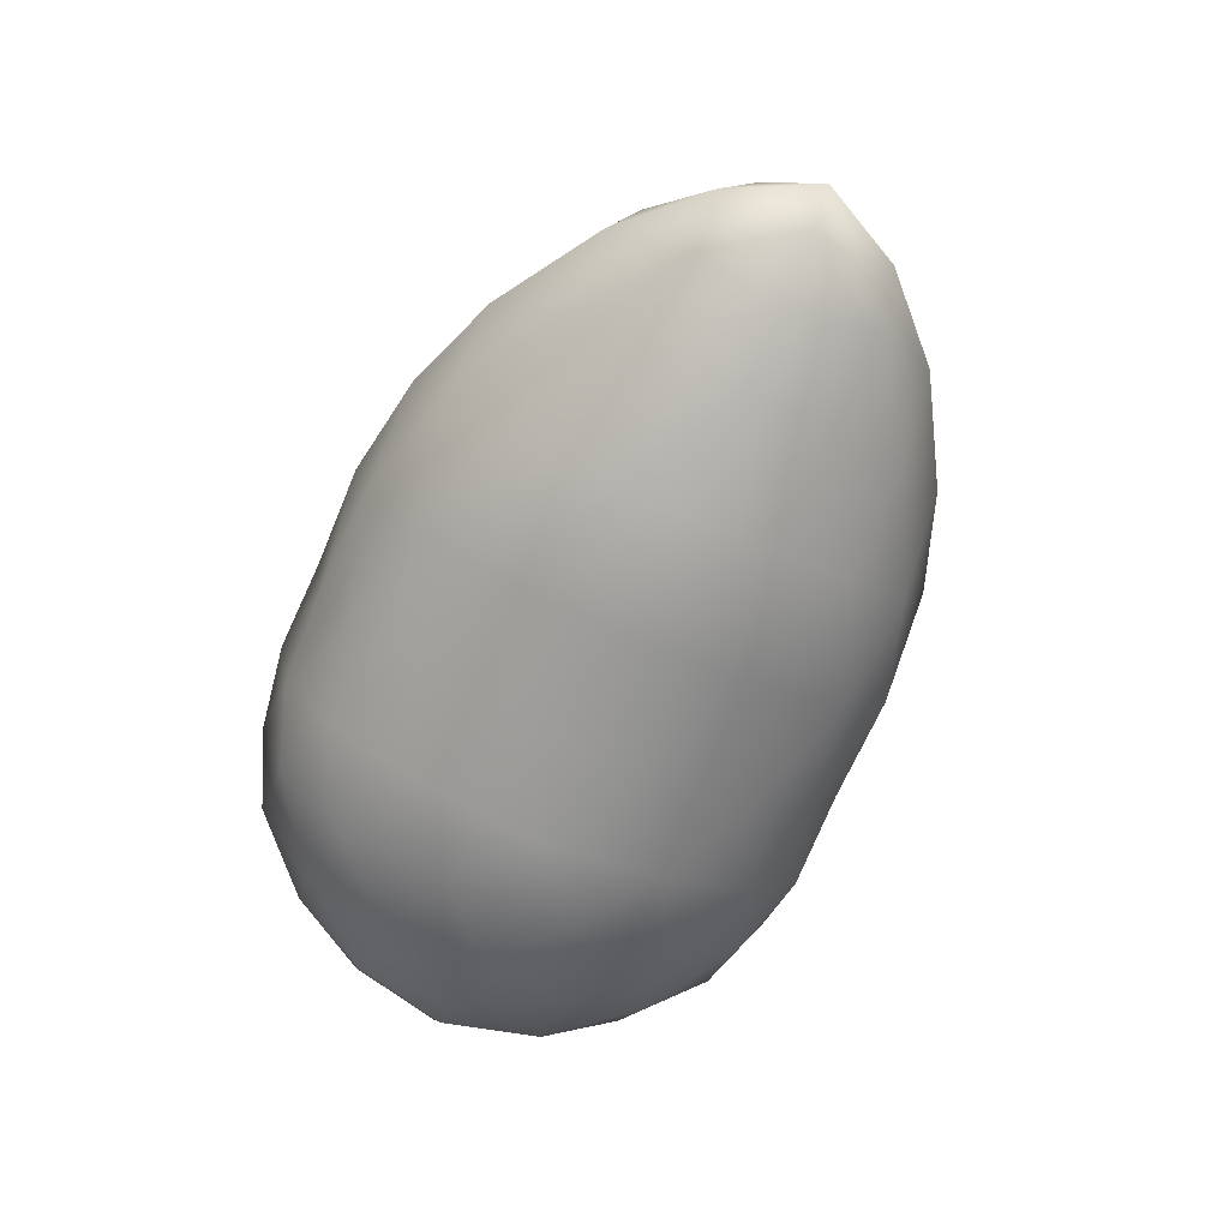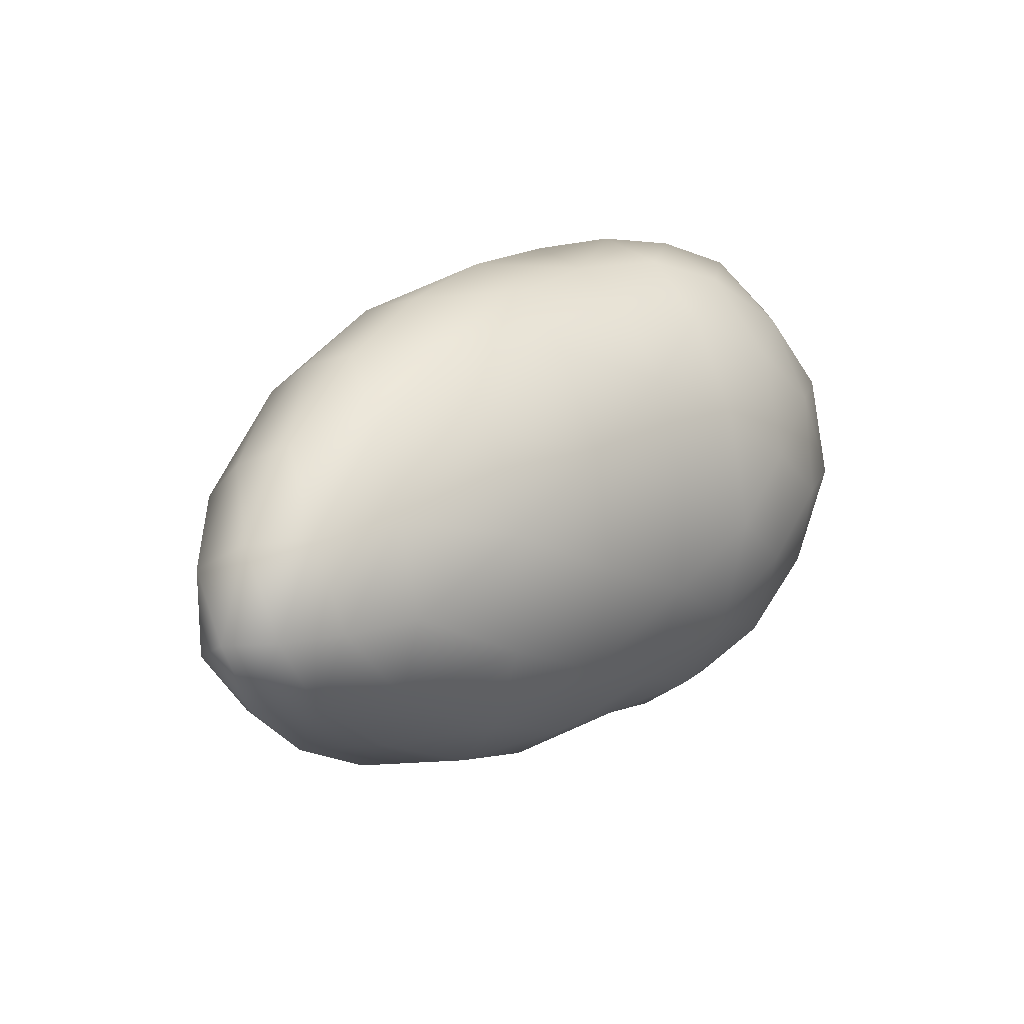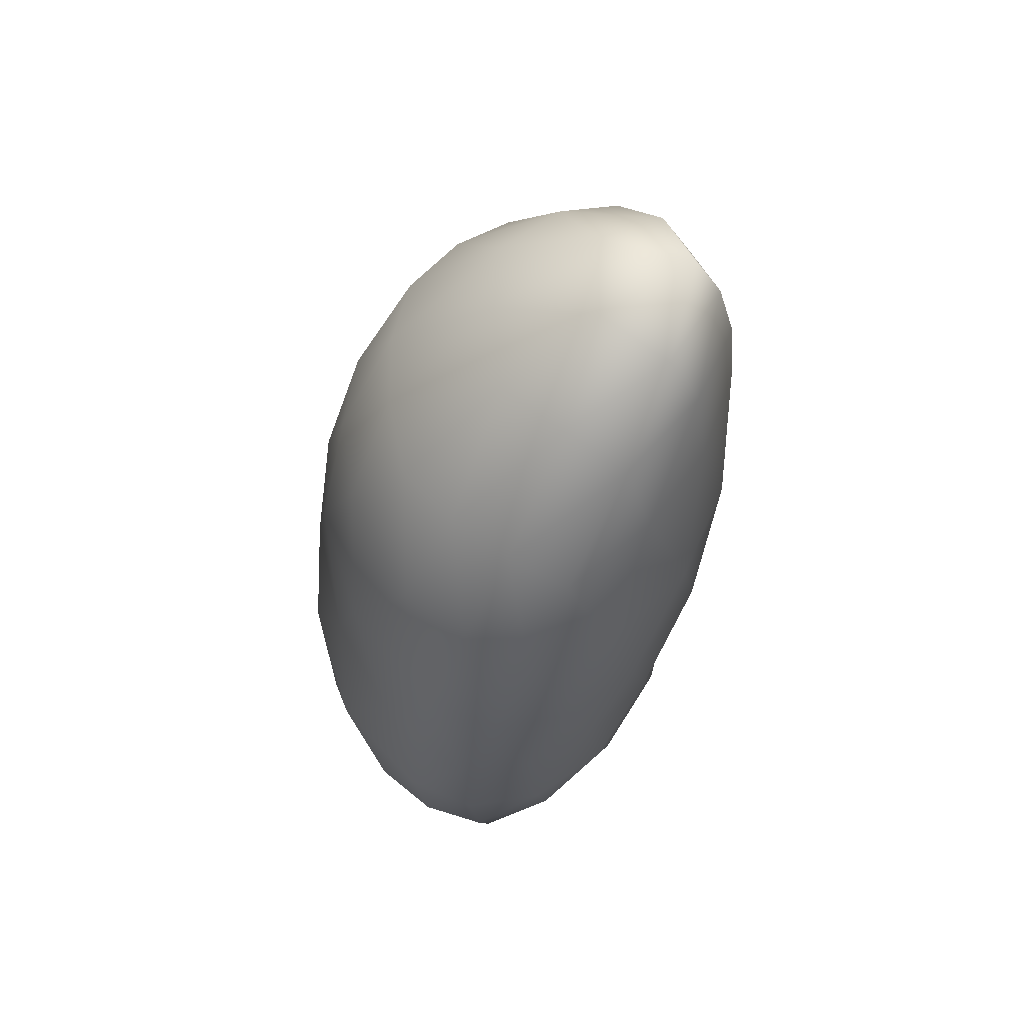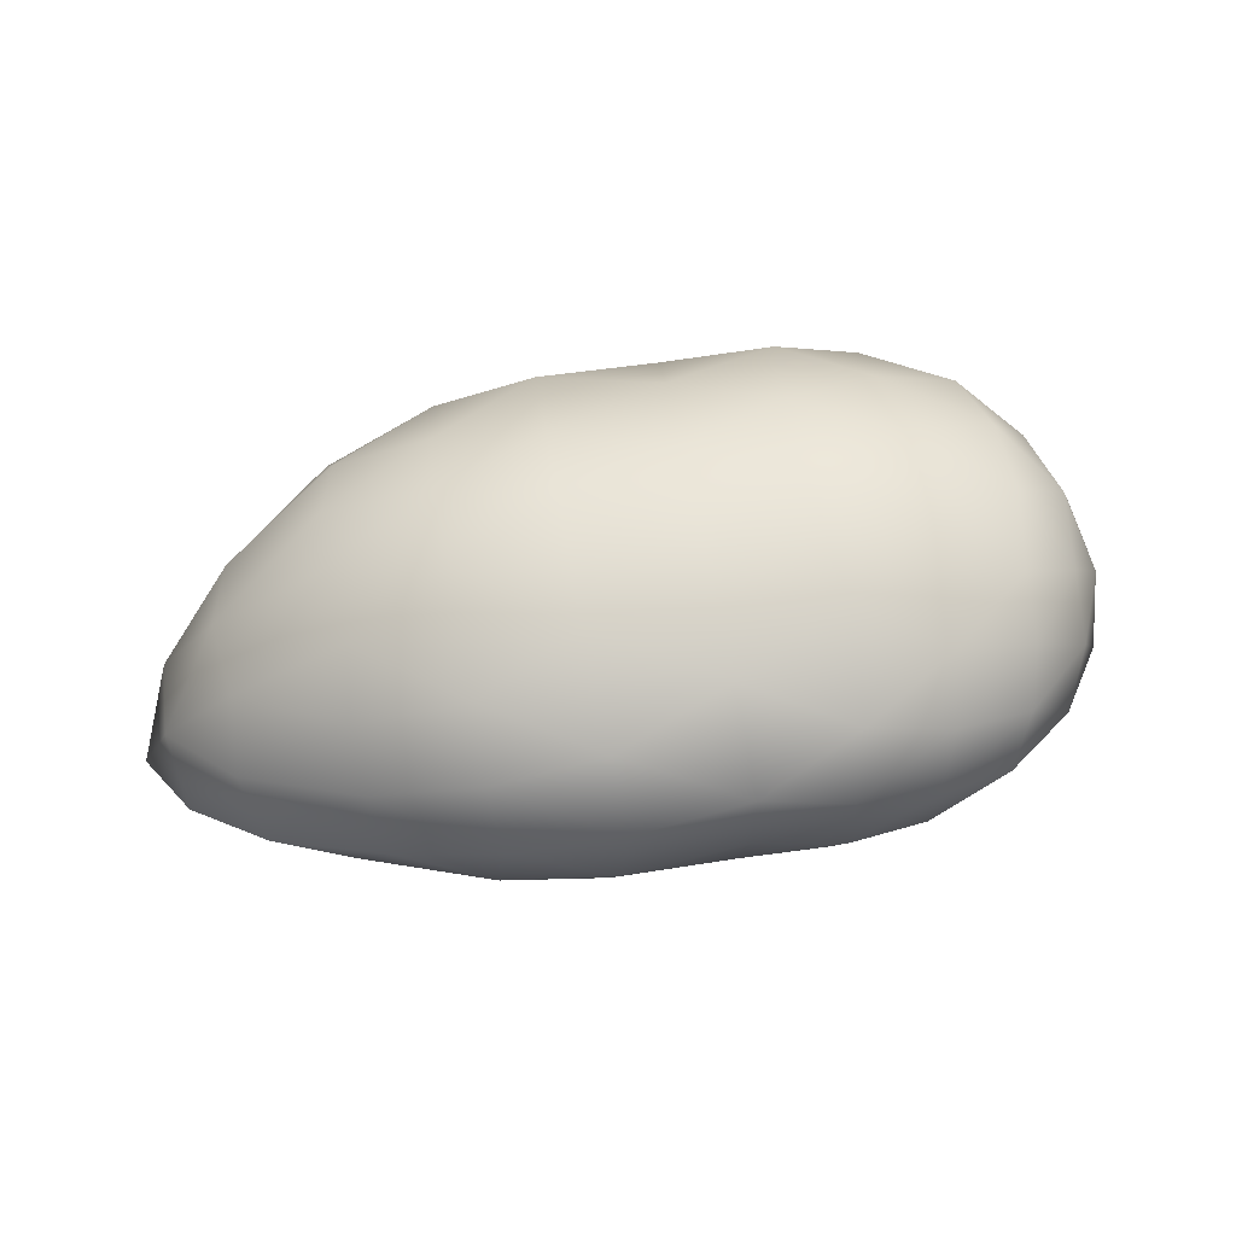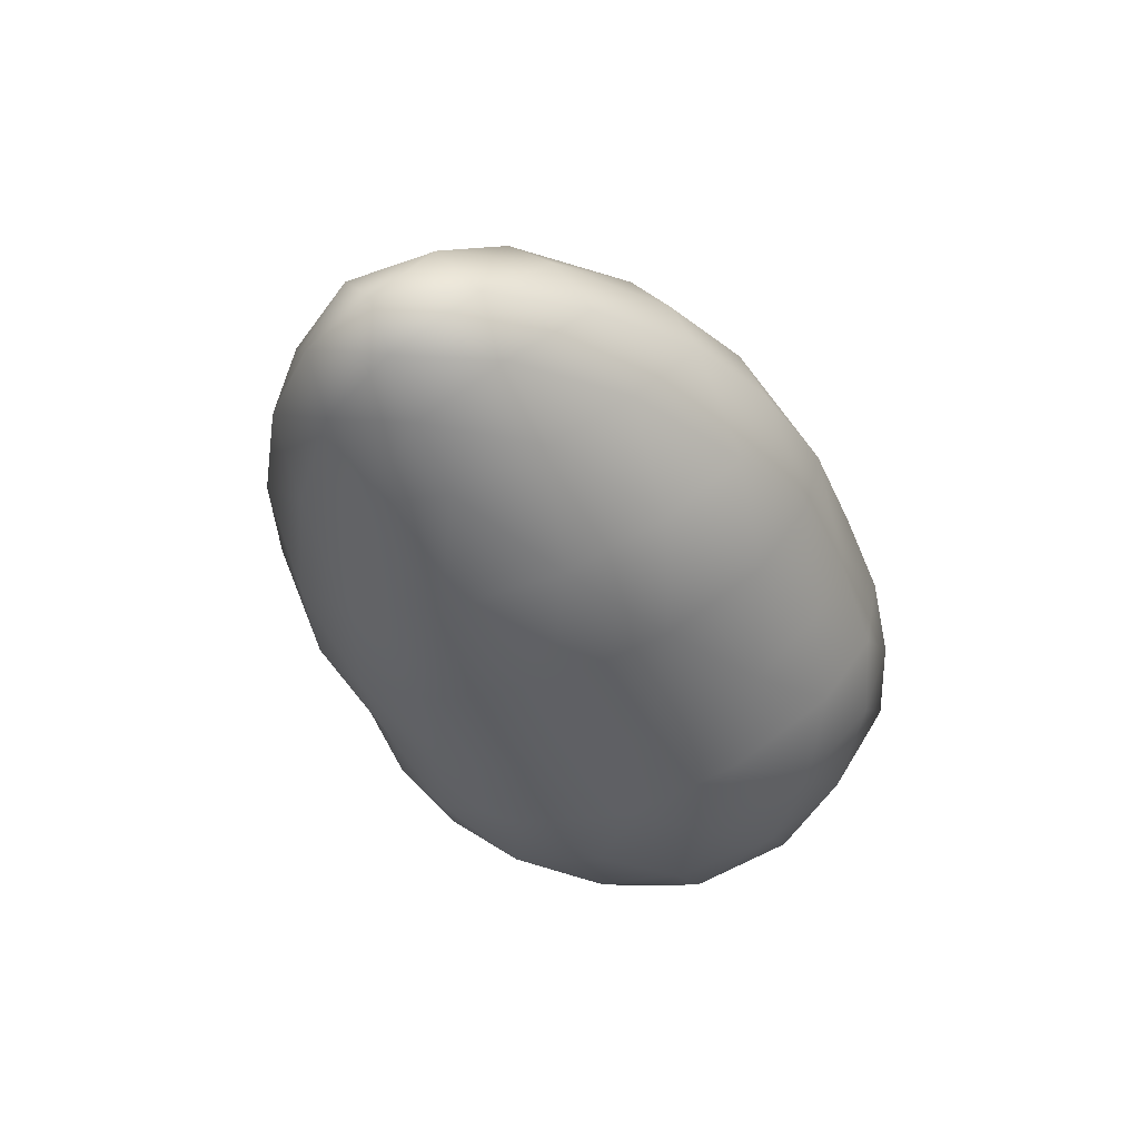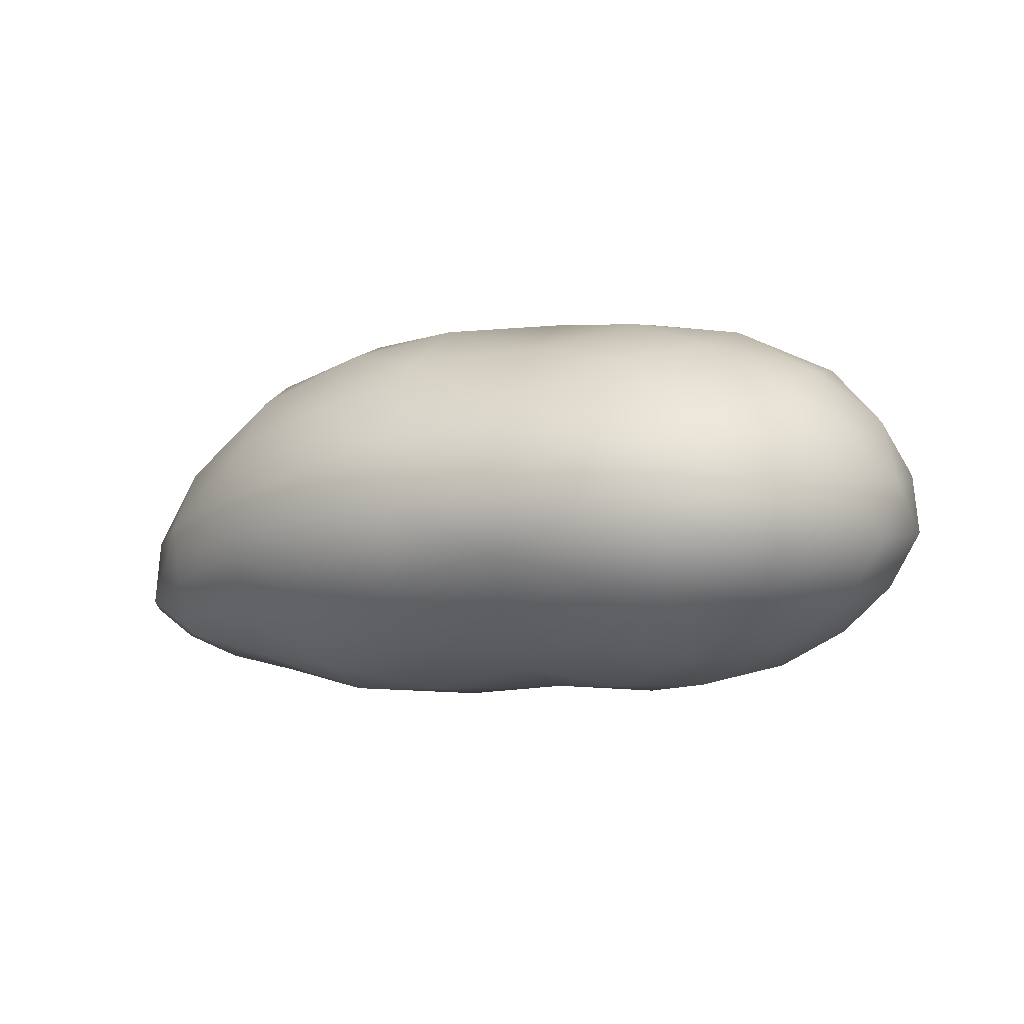
<metadata>
{"format":"obj","ext":"obj","renderer":"f3d","projection":"perspective","resolution":1024,"background":"white","views":[{"elev":-72.0,"azim":-113.1,"up":"+Y"},{"elev":18.0,"azim":-40.2,"up":"+Z"},{"elev":-30.7,"azim":-94.5,"up":"+Z"},{"elev":46.5,"azim":-8.2,"up":"+Y"},{"elev":-48.4,"azim":-68.4,"up":"+Y"},{"elev":4.3,"azim":20.3,"up":"+Y"}]}
</metadata>
<code>
o ColobotMesh_1_ColobotMesh_
v -0.4096 0.1028 -1.218
v -3.337 0.723 -0.5814
v -3.337 0.723 0.5787
v -1.777 1.169 0
v -3.254 -0.09155 -1.137
v -1.632 0.3392 -1.414
v -3.48 -0.9156 -0
v -1.661 -0.6827 -0.859
v -3.254 -0.09155 1.134
v -1.661 -0.6827 0.8593
v -1.632 0.3392 1.415
v -4.4 -0.5871 -0
v -0.4096 0.1028 1.216
v -0.4371 -0.7285 -0
v 0.3102 0.03618 0
v -0.2882 0.8119 0.6604
v -0.2882 0.8119 -0.6621
v -3.895 0.287 -0.4213
v -4.25 -0.1497 -0.2275
v -3.393 -0.4791 -0.8426
v -3.468 -0.7537 -0.4636
v -3.873 -0.8507 5.3e-05
v -4.18 -0.7412 5.3e-05
v -2.819 0.6898 -0.978
v -2.251 0.5619 -1.256
v -0.3155 0.3635 1.098
v -0.275 0.5998 0.9131
v -1.187 -0.4733 1.089
v -0.7703 -0.2114 1.208
v -1.647 -0.8681 -0.2862
v -1.647 -0.8681 0.2866
v -2.819 0.6898 0.9765
v -2.251 0.5619 1.255
v -0.7856 0.1821 -1.364
v -1.193 0.261 -1.43
v -2.74 0.05484 -1.326
v -2.199 0.1984 -1.418
v -2.763 -0.3478 1.161
v -2.232 -0.5448 1.07
v -1.138 0.5823 -1.271
v -0.6899 0.7399 -1.02
v -2.861 0.9816 -0.4223
v -2.341 1.13 -0.2286
v 0.227 0.3304 0.2466
v 0.02754 0.589 0.4667
v -1.138 0.5823 1.271
v -0.69 0.7399 1.019
v -1.233 1.168 0.2592
v -0.7364 1.049 0.4794
v -3.798 -0.3164 -0.8054
v -4.18 -0.4816 -0.4265
v -2.74 0.05498 1.324
v -2.199 0.1986 1.418
v -2.888 -0.9495 -0.3107
v -2.281 -0.8719 -0.597
v -0.3155 0.3634 -1.1
v -0.275 0.5998 -0.9148
v 0.2271 0.3305 -0.2471
v 0.02764 0.5891 -0.4678
v -1.733 1.028 -0.6028
v -1.685 0.7512 -1.074
v -3.365 0.4798 -0.8487
v -3.337 0.2083 -1.034
v -3.468 -0.7536 0.4626
v -3.393 -0.4789 0.8406
v -1.233 1.168 -0.2598
v -0.7364 1.049 -0.4805
v -1.219 -0.7955 -0.595
v -0.8112 -0.8108 -0.3087
v -1.219 -0.7955 0.5952
v -0.8112 -0.8108 0.3088
v -2.861 0.9815 0.4205
v -2.341 1.13 0.2276
v -1.193 0.261 1.43
v -0.7857 0.1822 1.363
v -3.895 0.2869 0.4196
v -4.25 -0.1498 0.2267
v -3.395 0.8094 -0.1947
v -3.395 0.8094 0.192
v -1.638 -0.03187 -1.358
v -1.648 -0.3725 -1.173
v -0.04452 0.05866 -0.8756
v 0.1954 0.03644 -0.4698
v -1.733 1.028 0.603
v -1.685 0.7511 1.075
v -0.2195 0.9089 0.2196
v -0.2195 0.9089 -0.2213
v -0.0447 0.05871 0.8743
v 0.1952 0.03649 0.4691
v -2.888 -0.9494 0.3108
v -2.281 -0.8718 0.5973
v -1.648 -0.3725 1.173
v -1.638 -0.03183 1.358
v -0.7703 -0.2113 -1.209
v -1.187 -0.4732 -1.089
v -2.763 -0.3477 -1.163
v -2.232 -0.5448 -1.07
v -0.3217 -0.2668 -0.905
v -0.3308 -0.544 -0.4991
v -0.3217 -0.2668 0.9037
v -0.3309 -0.5439 0.4984
v -3.365 0.4799 0.8459
v -3.337 0.2084 1.031
v -3.798 -0.3163 0.8035
v -4.18 -0.4815 0.4254
v -0.09462 -0.5216 2.9e-05
v 0.1545 -0.2667 2.9e-05
v -2.888 1.045 -0.00095
v -2.805 0.3923 -1.216
v -2.853 -0.7385 -0.8048
v -2.853 -0.7383 0.8038
v -2.805 0.3924 1.214
v -2.325 0.9464 -0.8262
v -2.23 -0.1895 -1.333
v -2.286 -0.9931 0.000203
v -2.23 -0.1894 1.333
v -2.325 0.9463 0.8255
v -3.909 -0.01047 -0.6592
v -3.91 -0.6588 -0.4393
v -3.91 -0.6586 0.4384
v -3.909 -0.01043 0.6573
v -3.963 0.3271 -0.000867
v 0.02494 -0.2822 0.4832
v 0.0461 0.3332 0.7058
v 0.0968 0.6347 -0.000566
v 0.04626 0.3332 -0.707
v 0.02516 -0.2823 -0.4839
v -1.193 -0.9143 0.000179
v -1.17 -0.1215 1.347
v -1.159 0.9754 0.8515
v -1.159 0.9754 -0.8518
v -1.17 -0.1216 -1.347
v -0.7423 -0.591 0.8292
v -0.7131 0.4771 1.246
v -0.7064 1.122 -0.000585
v -0.7131 0.477 -1.247
v -0.7422 -0.591 -0.8298
f 2 78 42
f 5 63 36
f 7 21 54
f 9 65 38
f 3 102 32
f 4 60 43
f 6 80 37
f 8 30 55
f 10 92 39
f 11 85 33
f 2 62 18
f 5 20 50
f 7 64 22
f 9 103 104
f 3 79 76
f 13 100 88
f 16 27 45
f 17 87 59
f 1 56 82
f 14 99 106
f 10 31 70
f 11 93 74
f 4 84 48
f 6 61 40
f 8 81 95
f 14 101 71
f 13 26 75
f 16 86 49
f 17 57 41
f 1 98 94
f 43 73 4
f 42 108 43
f 43 108 73
f 108 72 73
f 42 78 108
f 78 79 108
f 108 79 72
f 79 3 72
f 37 25 6
f 36 109 37
f 37 109 25
f 109 24 25
f 36 63 109
f 63 62 109
f 109 62 24
f 62 2 24
f 55 97 8
f 54 110 55
f 55 110 97
f 110 96 97
f 54 21 110
f 21 20 110
f 110 20 96
f 20 5 96
f 39 91 10
f 38 111 39
f 39 111 91
f 111 90 91
f 38 65 111
f 65 64 111
f 111 64 90
f 64 7 90
f 33 53 11
f 32 112 33
f 33 112 53
f 112 52 53
f 32 102 112
f 102 103 112
f 112 103 52
f 103 9 52
f 42 24 2
f 43 113 42
f 42 113 24
f 113 25 24
f 43 60 113
f 60 61 113
f 113 61 25
f 61 6 25
f 36 96 5
f 37 114 36
f 36 114 96
f 114 97 96
f 37 80 114
f 80 81 114
f 114 81 97
f 81 8 97
f 54 90 7
f 55 115 54
f 54 115 90
f 115 91 90
f 55 30 115
f 30 31 115
f 115 31 91
f 31 10 91
f 38 52 9
f 39 116 38
f 38 116 52
f 116 53 52
f 39 92 116
f 92 93 116
f 116 93 53
f 93 11 53
f 32 72 3
f 33 117 32
f 32 117 72
f 117 73 72
f 33 85 117
f 85 84 117
f 117 84 73
f 84 4 73
f 19 51 12
f 18 118 19
f 19 118 51
f 118 50 51
f 18 62 118
f 62 63 118
f 118 63 50
f 63 5 50
f 51 23 12
f 50 119 51
f 51 119 23
f 119 22 23
f 50 20 119
f 20 21 119
f 119 21 22
f 21 7 22
f 23 105 12
f 22 120 23
f 23 120 105
f 120 104 105
f 22 64 120
f 64 65 120
f 120 65 104
f 65 9 104
f 105 77 12
f 104 121 105
f 105 121 77
f 121 76 77
f 104 103 121
f 103 102 121
f 121 102 76
f 102 3 76
f 77 19 12
f 76 122 77
f 77 122 19
f 122 18 19
f 76 79 122
f 79 78 122
f 122 78 18
f 78 2 18
f 89 107 15
f 88 123 89
f 89 123 107
f 123 106 107
f 88 100 123
f 100 101 123
f 123 101 106
f 101 14 106
f 44 89 15
f 45 124 44
f 44 124 89
f 124 88 89
f 45 27 124
f 27 26 124
f 124 26 88
f 26 13 88
f 58 44 15
f 59 125 58
f 58 125 44
f 125 45 44
f 59 87 125
f 87 86 125
f 125 86 45
f 86 16 45
f 83 58 15
f 82 126 83
f 83 126 58
f 126 59 58
f 82 56 126
f 56 57 126
f 126 57 59
f 57 17 59
f 107 83 15
f 106 127 107
f 107 127 83
f 127 82 83
f 106 99 127
f 99 98 127
f 127 98 82
f 98 1 82
f 71 69 14
f 70 128 71
f 71 128 69
f 128 68 69
f 70 31 128
f 31 30 128
f 128 30 68
f 30 8 68
f 75 29 13
f 74 129 75
f 75 129 29
f 129 28 29
f 74 93 129
f 93 92 129
f 129 92 28
f 92 10 28
f 49 47 16
f 48 130 49
f 49 130 47
f 130 46 47
f 48 84 130
f 84 85 130
f 130 85 46
f 85 11 46
f 41 67 17
f 40 131 41
f 41 131 67
f 131 66 67
f 40 61 131
f 61 60 131
f 131 60 66
f 60 4 66
f 94 34 1
f 95 132 94
f 94 132 34
f 132 35 34
f 95 81 132
f 81 80 132
f 132 80 35
f 80 6 35
f 70 28 10
f 71 133 70
f 70 133 28
f 133 29 28
f 71 101 133
f 101 100 133
f 133 100 29
f 100 13 29
f 74 46 11
f 75 134 74
f 74 134 46
f 134 47 46
f 75 26 134
f 26 27 134
f 134 27 47
f 27 16 47
f 48 66 4
f 49 135 48
f 48 135 66
f 135 67 66
f 49 86 135
f 86 87 135
f 135 87 67
f 87 17 67
f 40 35 6
f 41 136 40
f 40 136 35
f 136 34 35
f 41 57 136
f 57 56 136
f 136 56 34
f 56 1 34
f 95 68 8
f 94 137 95
f 95 137 68
f 137 69 68
f 94 98 137
f 98 99 137
f 137 99 69
f 99 14 69

</code>
